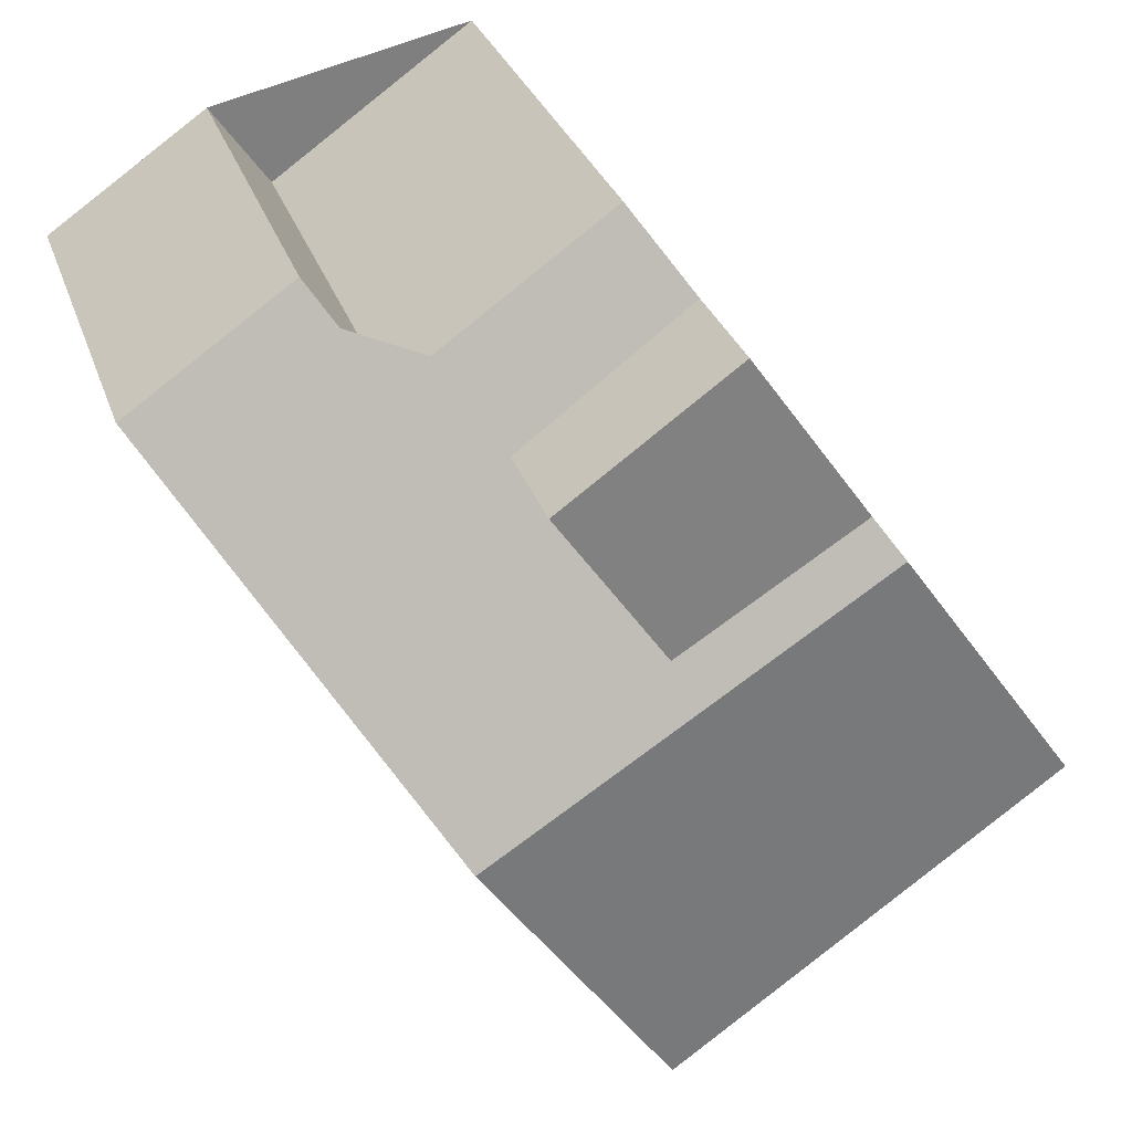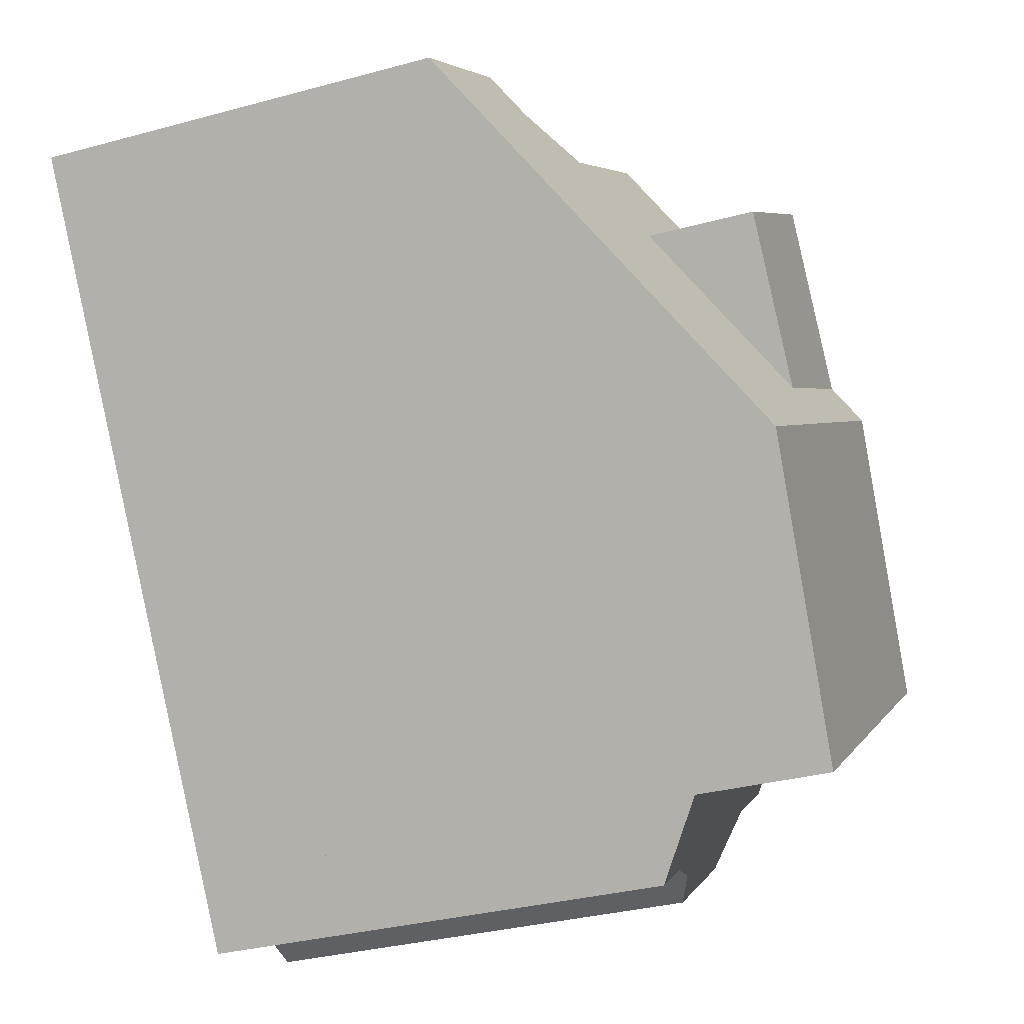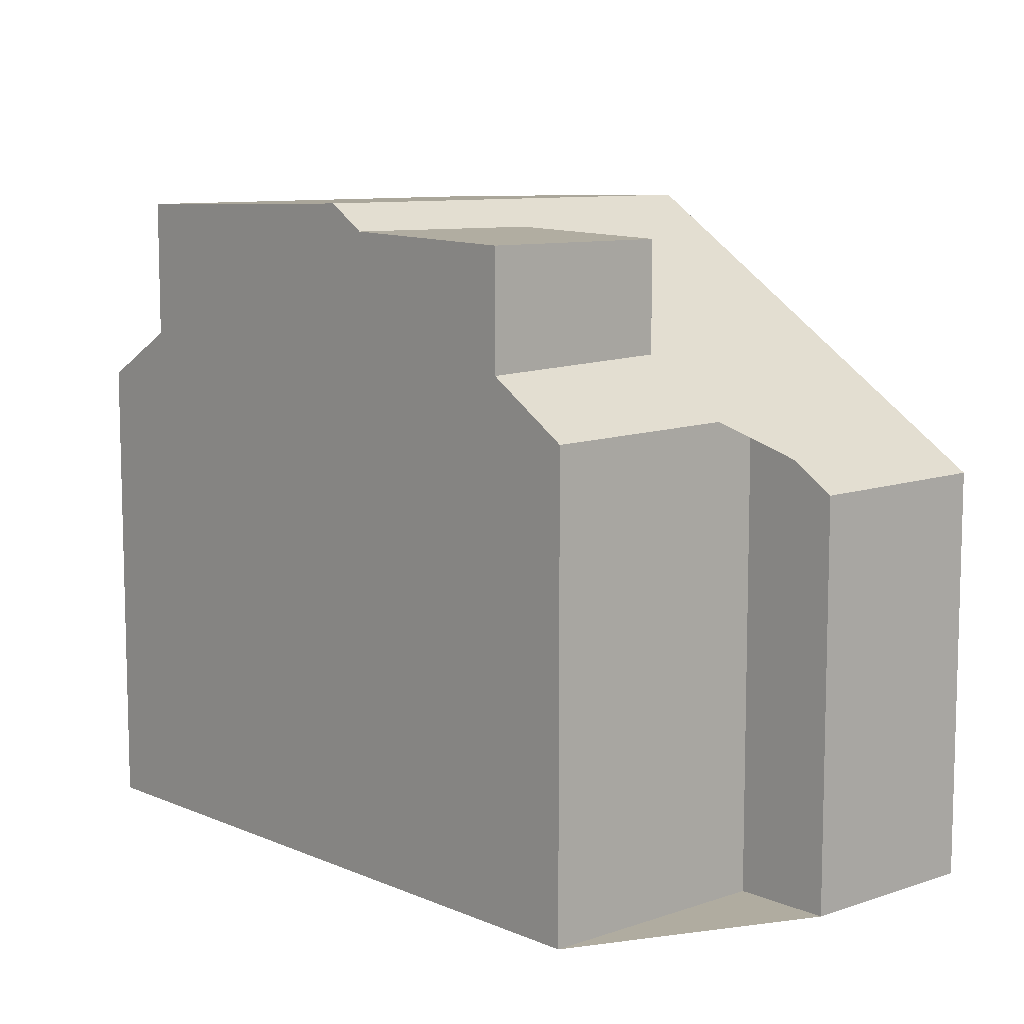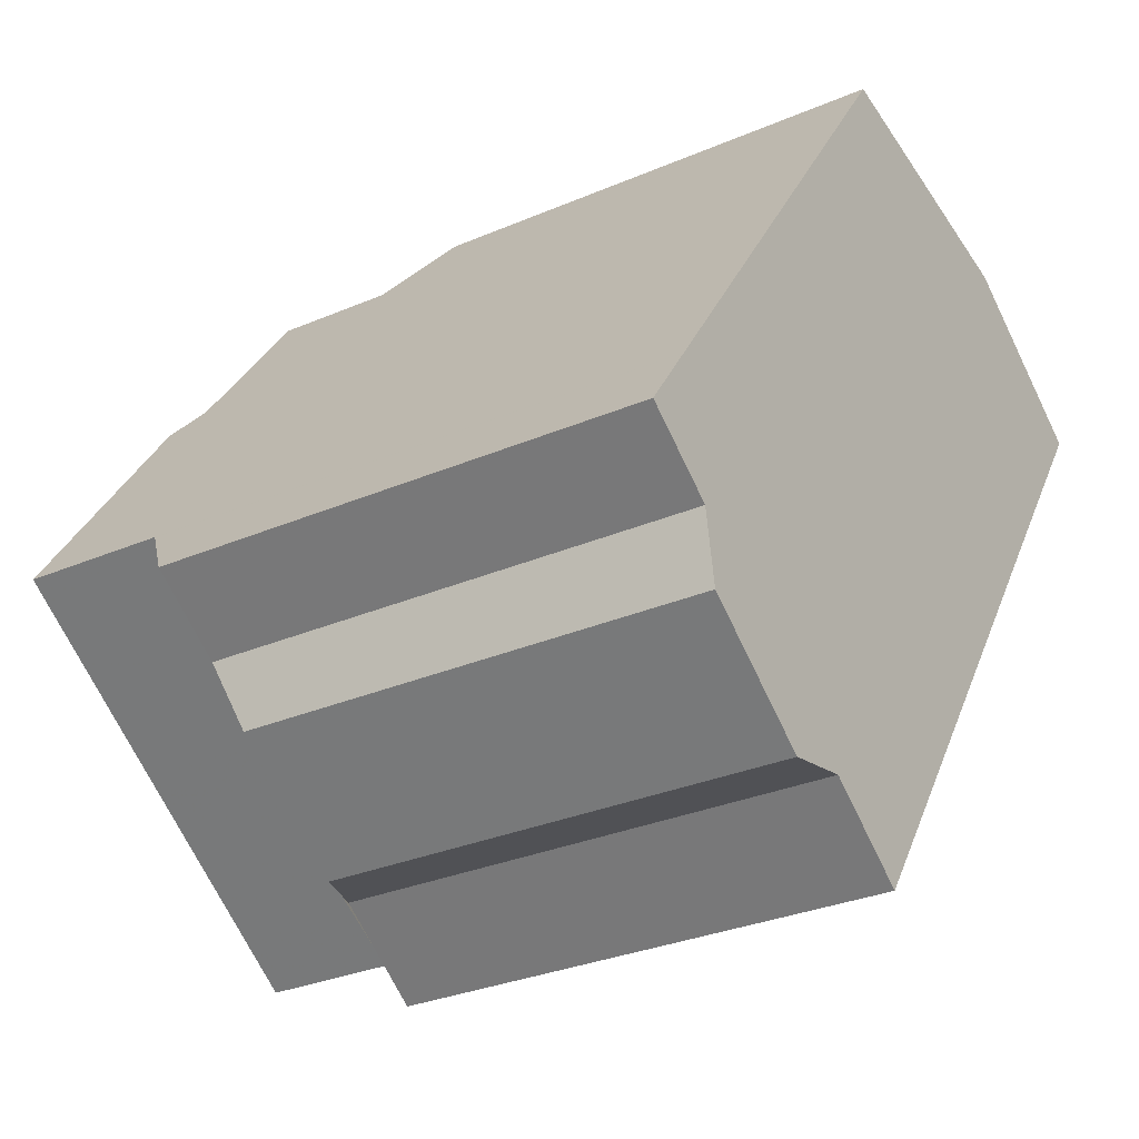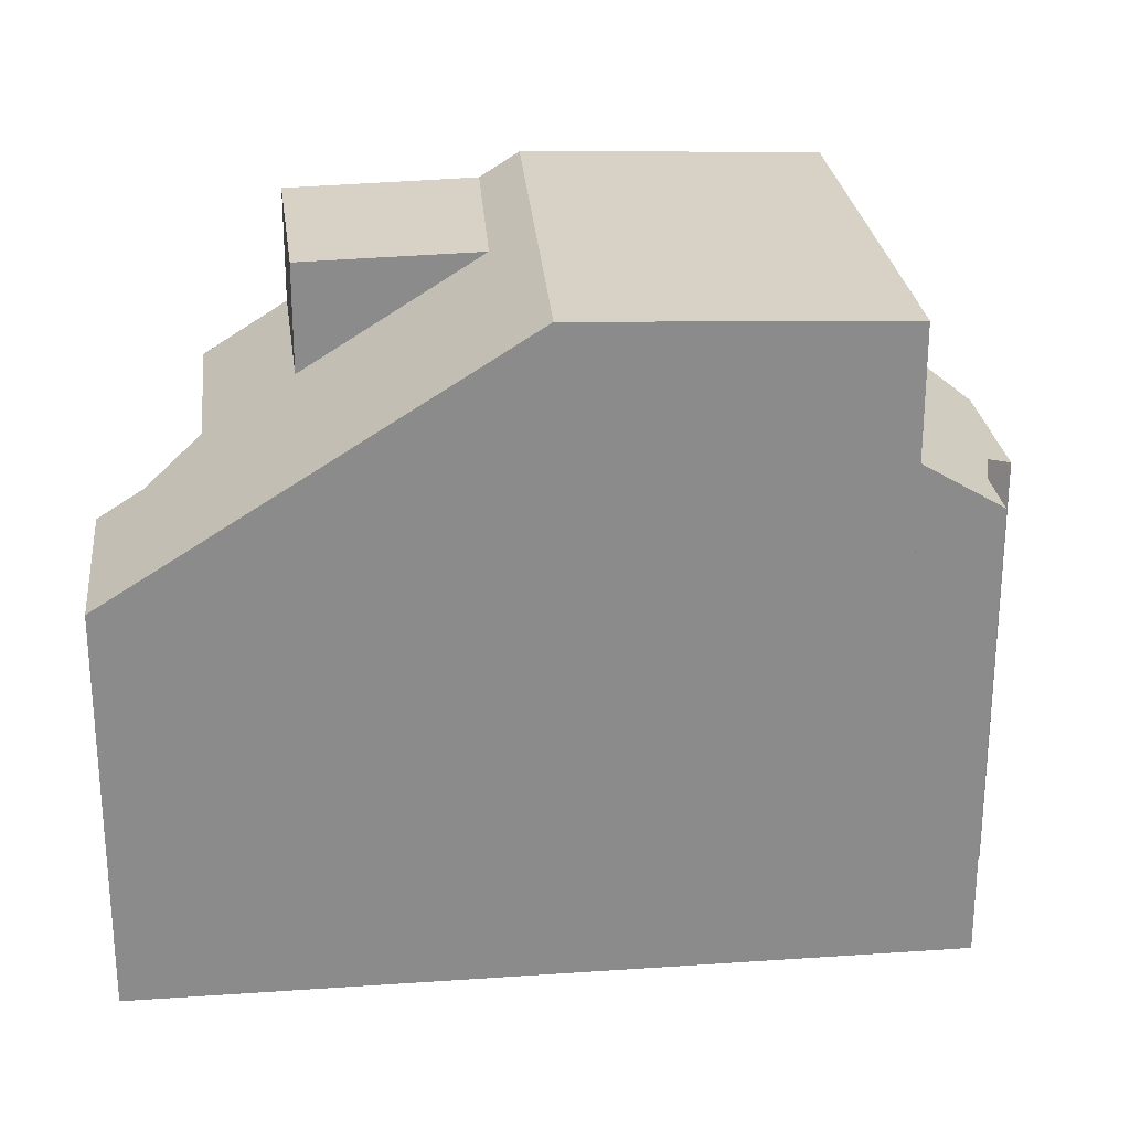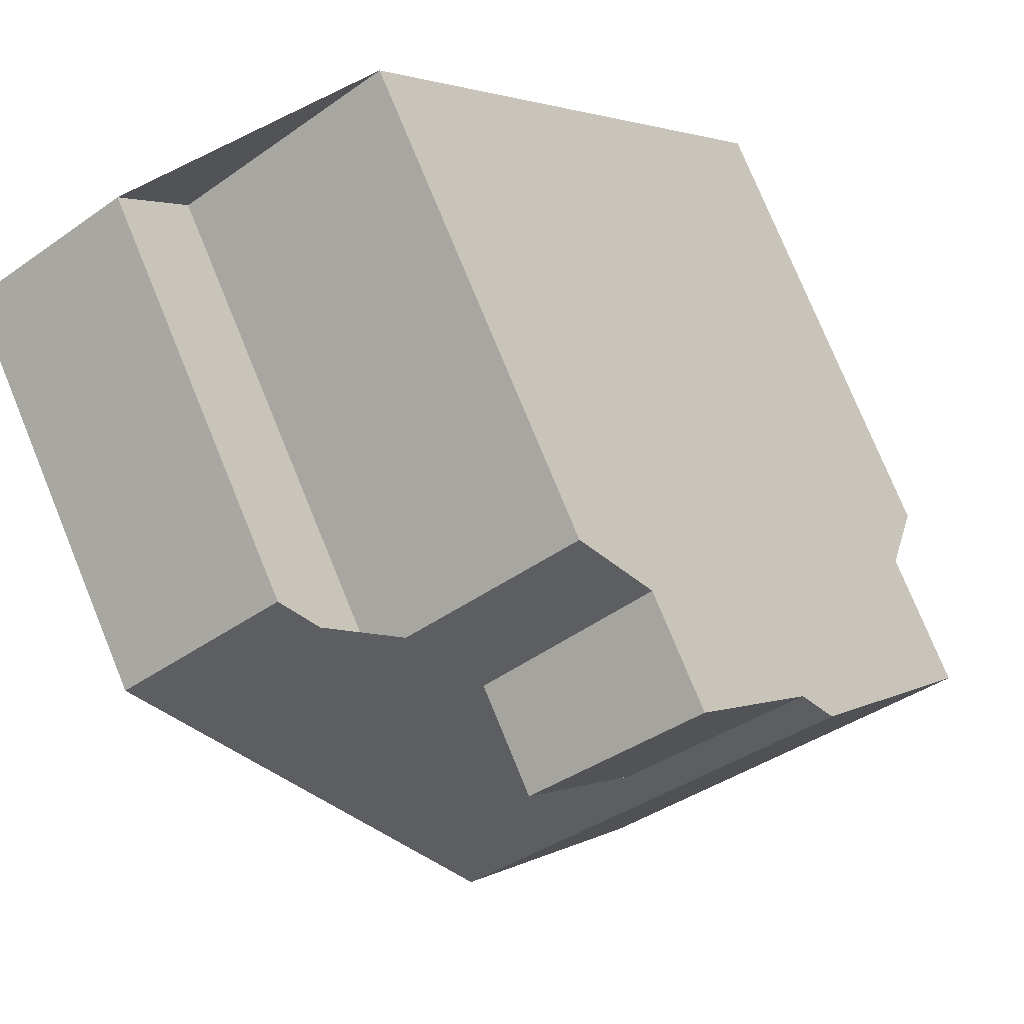
<metadata>
{"format":"obj","ext":"obj","renderer":"f3d","projection":"perspective","resolution":1024,"background":"white","views":[{"elev":30.1,"azim":-17.1,"up":"+Y"},{"elev":-32.3,"azim":-69.1,"up":"+Y"},{"elev":10.0,"azim":173.1,"up":"+Z"},{"elev":-30.0,"azim":122.2,"up":"+Y"},{"elev":26.6,"azim":-61.4,"up":"+Z"},{"elev":77.1,"azim":-22.3,"up":"+Y"}]}
</metadata>
<code>
v -441.4 -20.72 4.94
v -439.5 -19.38 4.93
v -438.8 -20.38 5.692
v -436.3 -18.66 5.667
v -431.4 -25.66 5.688
v -432.3 -26.31 5.681
v -432.4 -27.12 5.334
v -433.9 -28.19 5.322
v -434.7 -28.03 5.684
v -435.8 -28.81 5.679
v -438.6 -24.8 8.033
v -434.1 -21.84 8.093
v -434.1 -21.84 8.093
v -438.6 -24.8 8.033
v -434.3 -21.44 7.789
v -435.7 -19.51 6.317
v -438.6 -24.78 8.034
v -436.6 -23.52 8.059
v -436.1 -23.2 8.066
v -432 -24.82 7.949
v -436.3 -28.02 7.879
v -438 -25.63 7.993
v -433.7 -22.4 8.066
v -432 -24.82 6.296
v -436.3 -28.02 6.259
v -438.9 -24.36 7.705
v -434.3 -21.44 7.789
v -435.7 -19.51 7.744
v -436.4 -22.78 7.75
v -432 -24.82 7.867
v -436.3 -28.02 7.789
v -438.9 -24.35 7.705
v -438.6 -24.78 8.034
v -438 -25.61 7.994
v -436.3 -28 7.879
v -436.3 -28 7.789
v -436.3 -28 6.259
v -441.4 -20.7 4.939
v -435.8 -28.79 5.679
v -436.3 -18.68 5.685
v -440.7 -21.71 5.706
v -440.7 -21.73 5.706
v -436.1 -24.23 8.025
v -434.4 -26.63 7.909
v -434.4 -26.63 7.823
v -434.4 -26.63 6.275
v -438.8 -20.42 5.697
v -439.5 -19.41 4.93
v -433.5 -27.93 5.325
v -436.9 -23.1 7.741
v -436.6 -23.52 8.059
v -439.2 -19.86 5.276
v -439.1 -19.83 5.275
v -441 -21.21 5.322
v -441.1 -21.22 5.323
v -439.4 -19.43 4.975
v -439.5 -19.47 4.976
v -441.3 -20.76 4.985
v -441.4 -20.78 4.985
v -438.2 -21.31 6.38
v -435.7 -19.51 6.317
v -435.7 -19.51 7.744
v -437.7 -20.96 7.708
v -440.1 -22.68 6.427
v -440 -22.66 6.426
v -437.7 -20.96 6.368
v -435.7 -23.89 8.033
v -437.7 -20.96 6.368
v -434 -26.3 7.917
v -437.7 -20.96 7.708
v -434 -26.3 7.831
v -436.4 -22.78 7.75
v -434 -26.3 6.279
v -438.3 -20.06 5.687
v -438.3 -20.07 5.695
v -433.1 -27.6 5.329
v -437.7 -20.96 6.368
v -436.4 -22.78 7.75
v -437.7 -20.96 7.708
v -436.1 -23.2 8.066
v -434.4 -26.63 7.909
v -434 -26.3 7.917
v -434.4 -26.63 6.275
v -434 -26.3 6.279
v -436.3 -28 7.879
v -436.3 -28 6.259
v -432 -24.82 7.949
v -432 -24.82 6.296
v -436.3 -28.02 7.879
v -436.3 -28.02 6.259
v -433.7 -27.62 5.546
v -433.3 -27.3 5.55
v -434.4 -28.09 5.54
v -432.3 -26.6 5.558
v -435.7 -27.56 7.889
v -435.7 -27.56 7.8
v -437.4 -25.18 8.003
v -438 -24.38 8.042
v -435.7 -27.56 6.264
v -440.1 -21.32 5.703
v -440.5 -20.8 5.308
v -438.3 -23.96 7.717
v -439.5 -22.25 6.412
v -438 -24.38 8.042
v -435.7 -27.56 7.889
v -435.7 -27.56 6.264
v -435.2 -28.36 5.682
v -440.8 -20.37 4.982
v -440.8 -20.31 4.937
v -435.8 -27.6 7.888
v -435.8 -27.6 7.799
v -438 -24.41 8.041
v -437.4 -25.21 8.003
v -435.8 -27.6 6.264
v -440.5 -20.81 5.309
v -440.1 -21.33 5.704
v -439.5 -22.26 6.413
v -438.3 -23.98 7.716
v -438 -24.41 8.041
v -435.8 -27.6 7.888
v -435.8 -27.6 6.264
v -435.2 -28.4 5.682
v -440.8 -20.32 4.937
v -440.8 -20.38 4.982
v -434 -26.25 7.919
v -434.5 -26.57 7.912
v -435.8 -27.47 7.893
v -432.2 -25.01 7.945
v -432.2 -25.01 6.294
v -436.4 -27.89 7.884
v -436.4 -27.91 7.884
v -432 -24.83 6.291
v -435.8 -27.5 7.892
v -432.2 -25.01 7.945
v -432.2 -25.01 7.863
v -432.2 -25.01 6.294
v -433.3 -27.31 5.539
v -433.7 -27.63 5.544
v -433.8 -27.7 5.545
v -434.4 -28.09 5.551
v -432.3 -26.67 5.529
v -441.4 -20.7 4.939
v -441.4 -20.72 4.94
v -441.4 -20.72 0
v -441.4 -20.7 0
v -439.4 -19.43 4.975
v -439.5 -19.38 4.93
v -439.5 -19.38 0
v -439.4 -19.43 0
v -438.3 -20.06 5.687
v -438.8 -20.38 5.692
v -438.8 -20.38 0
v -438.3 -20.06 0
v -436.3 -18.68 5.685
v -436.3 -18.66 5.667
v -436.3 -18.66 0
v -436.3 -18.68 0
v -432.3 -26.31 5.681
v -431.4 -25.66 5.688
v -431.4 -25.66 8.882e-16
v -432.3 -26.31 -8.882e-16
v -432.3 -26.6 5.558
v -432.3 -26.31 5.681
v -432.3 -26.31 -8.882e-16
v -432.3 -26.6 0
v -433.1 -27.6 5.329
v -432.4 -27.12 5.334
v -432.4 -27.12 8.882e-16
v -433.1 -27.6 0
v -434.4 -28.09 5.54
v -433.9 -28.19 5.322
v -433.9 -28.19 -8.882e-16
v -434.4 -28.09 -8.882e-16
v -435.2 -28.36 5.682
v -434.7 -28.03 5.684
v -434.7 -28.03 0
v -435.2 -28.36 0
v -436.3 -28.02 6.259
v -435.8 -28.81 5.679
v -435.8 -28.81 8.882e-16
v -436.3 -28.02 0
v -438.9 -24.36 7.705
v -438.6 -24.8 8.033
v -438.6 -24.8 0
v -438.9 -24.36 0
v -433.7 -22.4 8.066
v -434.1 -21.84 8.093
v -434.1 -21.84 0
v -433.7 -22.4 0
v -438.6 -24.8 8.033
v -438 -25.63 7.993
v -438 -25.63 8.882e-16
v -438.6 -24.8 0
v -432 -24.82 7.949
v -433.7 -22.4 8.066
v -433.7 -22.4 0
v -432 -24.82 0
v -440.1 -22.68 6.427
v -438.9 -24.36 7.705
v -438.9 -24.36 0
v -440.1 -22.68 0
v -434.1 -21.84 8.093
v -434.3 -21.44 7.789
v -434.3 -21.44 0
v -434.1 -21.84 0
v -440.8 -20.32 4.937
v -441.4 -20.7 4.939
v -441.4 -20.7 0
v -440.8 -20.32 0
v -435.8 -28.81 5.679
v -435.8 -28.79 5.679
v -435.8 -28.79 -8.882e-16
v -435.8 -28.81 8.882e-16
v -435.7 -19.51 6.317
v -436.3 -18.68 5.685
v -436.3 -18.68 0
v -435.7 -19.51 -8.882e-16
v -441.1 -21.22 5.323
v -440.7 -21.73 5.706
v -440.7 -21.73 0
v -441.1 -21.22 8.882e-16
v -439.5 -19.38 4.93
v -439.5 -19.41 4.93
v -439.5 -19.41 0
v -439.5 -19.38 0
v -433.9 -28.19 5.322
v -433.5 -27.93 5.325
v -433.5 -27.93 -8.882e-16
v -433.9 -28.19 -8.882e-16
v -438.8 -20.38 5.692
v -439.1 -19.83 5.275
v -439.1 -19.83 0
v -438.8 -20.38 0
v -441.4 -20.78 4.985
v -441.1 -21.22 5.323
v -441.1 -21.22 8.882e-16
v -441.4 -20.78 0
v -439.1 -19.83 5.275
v -439.4 -19.43 4.975
v -439.4 -19.43 0
v -439.1 -19.83 0
v -441.4 -20.72 4.94
v -441.4 -20.78 4.985
v -441.4 -20.78 0
v -441.4 -20.72 0
v -434.3 -21.44 7.789
v -435.7 -19.51 7.744
v -435.7 -19.51 0
v -434.3 -21.44 0
v -440.7 -21.73 5.706
v -440.1 -22.68 6.427
v -440.1 -22.68 0
v -440.7 -21.73 0
v -436.3 -18.66 5.667
v -438.3 -20.06 5.687
v -438.3 -20.06 0
v -436.3 -18.66 0
v -433.5 -27.93 5.325
v -433.1 -27.6 5.329
v -433.1 -27.6 0
v -433.5 -27.93 -8.882e-16
v -432 -24.83 6.291
v -432 -24.82 6.296
v -432 -24.82 -8.882e-16
v -432 -24.83 0
v -436.4 -27.91 7.884
v -436.3 -28.02 7.879
v -436.3 -28.02 8.882e-16
v -436.4 -27.91 8.882e-16
v -434.4 -28.09 5.551
v -434.4 -28.09 5.54
v -434.4 -28.09 -8.882e-16
v -434.4 -28.09 0
v -432.3 -26.67 5.529
v -432.3 -26.6 5.558
v -432.3 -26.6 0
v -432.3 -26.67 0
v -435.2 -28.4 5.682
v -435.2 -28.36 5.682
v -435.2 -28.36 0
v -435.2 -28.4 8.882e-16
v -439.5 -19.41 4.93
v -440.8 -20.31 4.937
v -440.8 -20.31 -8.882e-16
v -439.5 -19.41 0
v -435.8 -28.79 5.679
v -435.2 -28.4 5.682
v -435.2 -28.4 8.882e-16
v -435.8 -28.79 -8.882e-16
v -440.8 -20.31 4.937
v -440.8 -20.32 4.937
v -440.8 -20.32 0
v -440.8 -20.31 -8.882e-16
v -438 -25.63 7.993
v -436.4 -27.91 7.884
v -436.4 -27.91 8.882e-16
v -438 -25.63 8.882e-16
v -431.4 -25.66 5.688
v -432 -24.83 6.291
v -432 -24.83 0
v -431.4 -25.66 8.882e-16
v -434.7 -28.03 5.684
v -434.4 -28.09 5.551
v -434.4 -28.09 0
v -434.7 -28.03 0
v -432.4 -27.12 5.334
v -432.3 -26.67 5.529
v -432.3 -26.67 0
v -432.4 -27.12 8.882e-16
v -441.4 -20.72 0
v -439.5 -19.38 0
v -438.8 -20.38 0
v -436.3 -18.66 0
v -431.4 -25.66 0
v -432.3 -26.31 0
v -432.4 -27.12 0
v -433.9 -28.19 0
v -434.7 -28.03 0
v -435.8 -28.81 0
f 33 11 26 32
f 36 31 21 35
f 34 22 14 17
f 54 41 42 55
f 86 39 10 90
f 37 25 31 36
f 80 51 50 78
f 71 45 44 69
f 67 43 18 19
f 75 47 52 53 3 74
f 138 91 92 137
f 73 46 45 71
f 78 50 60 77
f 65 32 26 64
f 63 29 66
f 95 44 45 96
f 98 18 43 97
f 101 52 47 100
f 139 91 138
f 96 45 46 99
f 103 60 50 102
f 102 50 51 104
f 57 48 2 56
f 109 48 57 108
f 59 1 38 58
f 56 53 52 57
f 108 57 52 101
f 58 54 55 59
f 77 60 47 75
f 64 42 41 65
f 100 47 60 103
f 134 20 30 135
f 19 13 23 67
f 74 4 40 75
f 70 28 16 68
f 137 92 94 141
f 135 30 24 136
f 79 62 15 72
f 75 40 61 77
f 78 27 12 80
f 126 43 67 125
f 127 97 43 126
f 125 67 23 87 128
f 131 22 34 130
f 91 83 84 92
f 140 9 107 106 83 91 139
f 129 88 132
f 111 36 35 110
f 113 34 17 112
f 116 41 54 115
f 114 37 36 111
f 118 32 65 117
f 119 33 32 118
f 130 34 113 133
f 122 39 86 121
f 124 58 38 123
f 115 54 58 124
f 117 65 41 116
f 110 95 96 111
f 112 98 97 113
f 115 101 100 116
f 111 96 99 114
f 117 103 102 118
f 118 102 104 119
f 133 113 97 127
f 121 106 107 122
f 123 109 108 124
f 124 108 101 115
f 116 100 103 117
f 125 82 81 126
f 126 81 105 127
f 128 82 125
f 130 85 89 131
f 132 5 6 94 92 84 129
f 133 120 85 130
f 135 71 69 134
f 136 73 71 135
f 127 105 120 133
f 137 76 49 138
f 138 49 8 93 139
f 139 93 140
f 141 7 76 137
f 143 144 145 142
f 147 148 149 146
f 151 152 153 150
f 155 156 157 154
f 159 160 161 158
f 163 164 165 162
f 167 168 169 166
f 171 172 173 170
f 175 176 177 174
f 179 180 181 178
f 183 184 185 182
f 187 188 189 186
f 191 192 193 190
f 195 196 197 194
f 199 200 201 198
f 203 204 205 202
f 207 208 209 206
f 211 212 213 210
f 215 216 217 214
f 219 220 221 218
f 223 224 225 222
f 227 228 229 226
f 231 232 233 230
f 235 236 237 234
f 239 240 241 238
f 243 244 245 242
f 247 248 249 246
f 251 252 253 250
f 255 256 257 254
f 259 260 261 258
f 263 264 265 262
f 267 268 269 266
f 271 272 273 270
f 275 276 277 274
f 279 280 281 278
f 283 284 285 282
f 287 288 289 286
f 291 292 293 290
f 295 296 297 294
f 299 300 301 298
f 303 304 305 302
f 307 308 309 306
f 311 312 313 314 315 316 317 318 319 310

</code>
